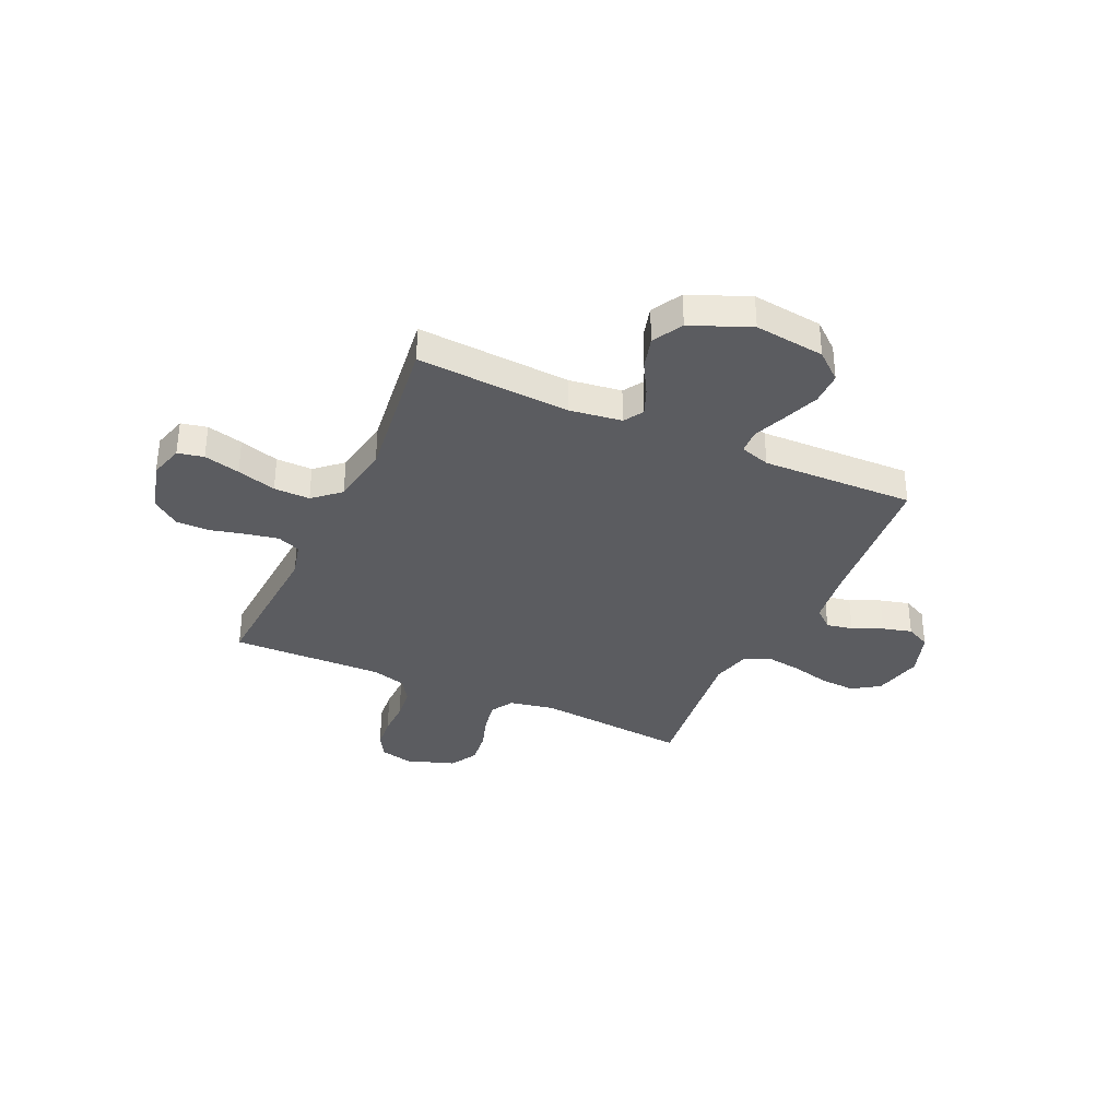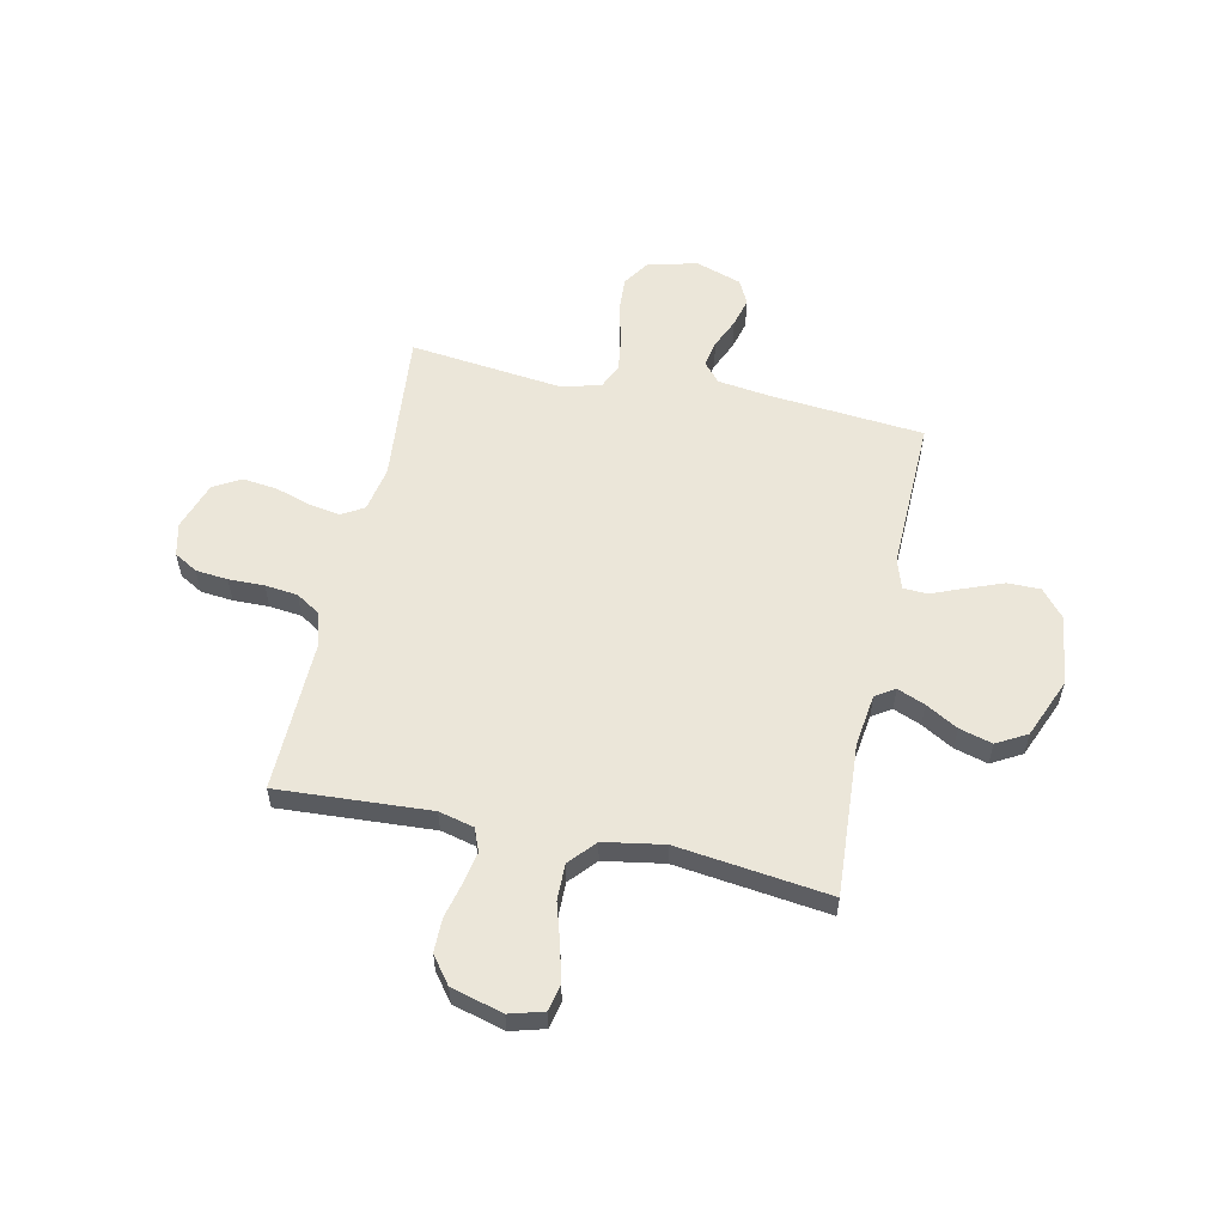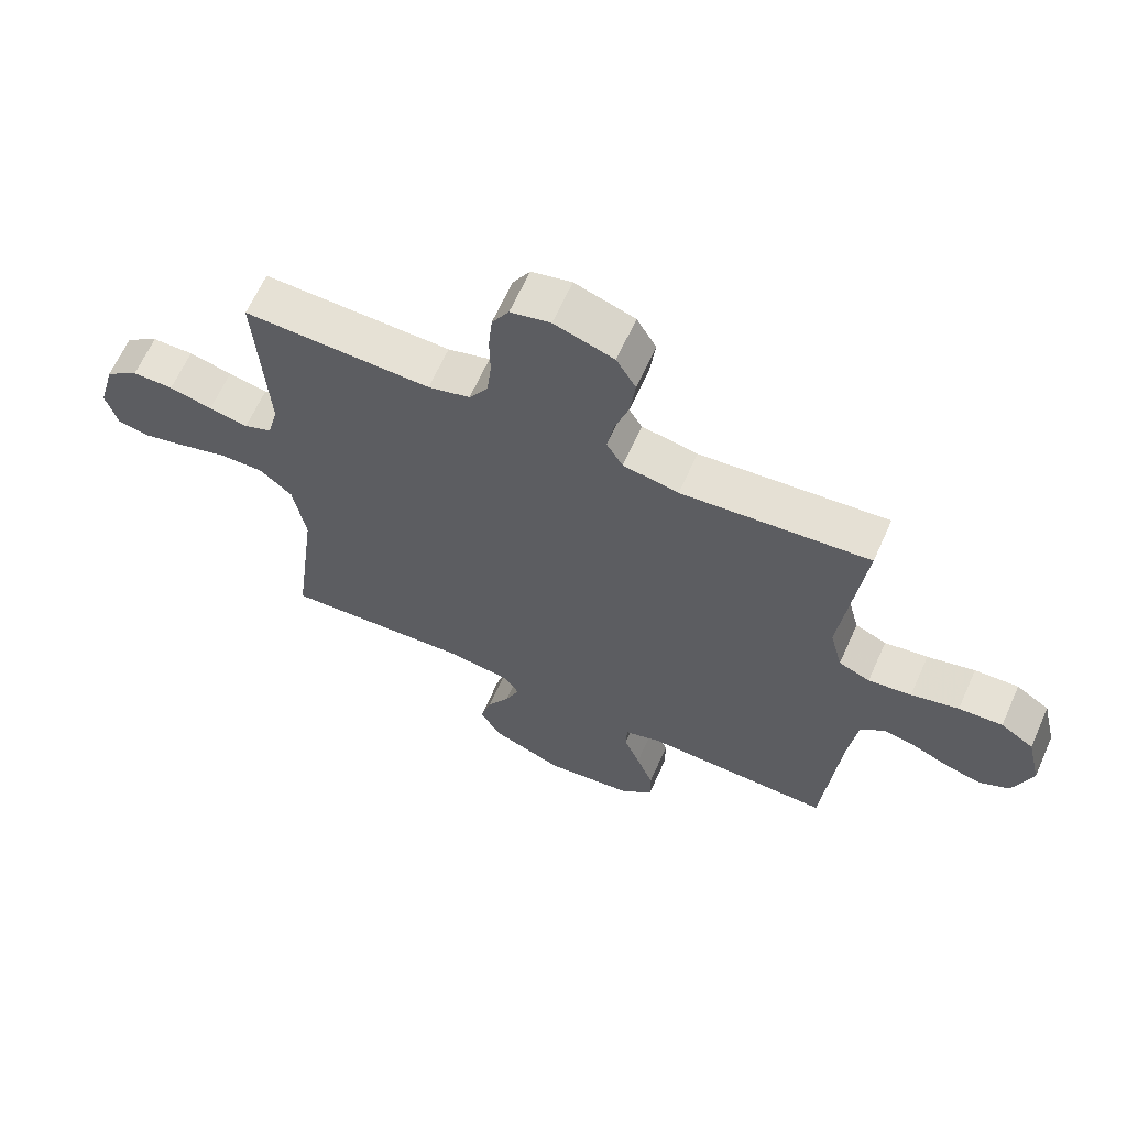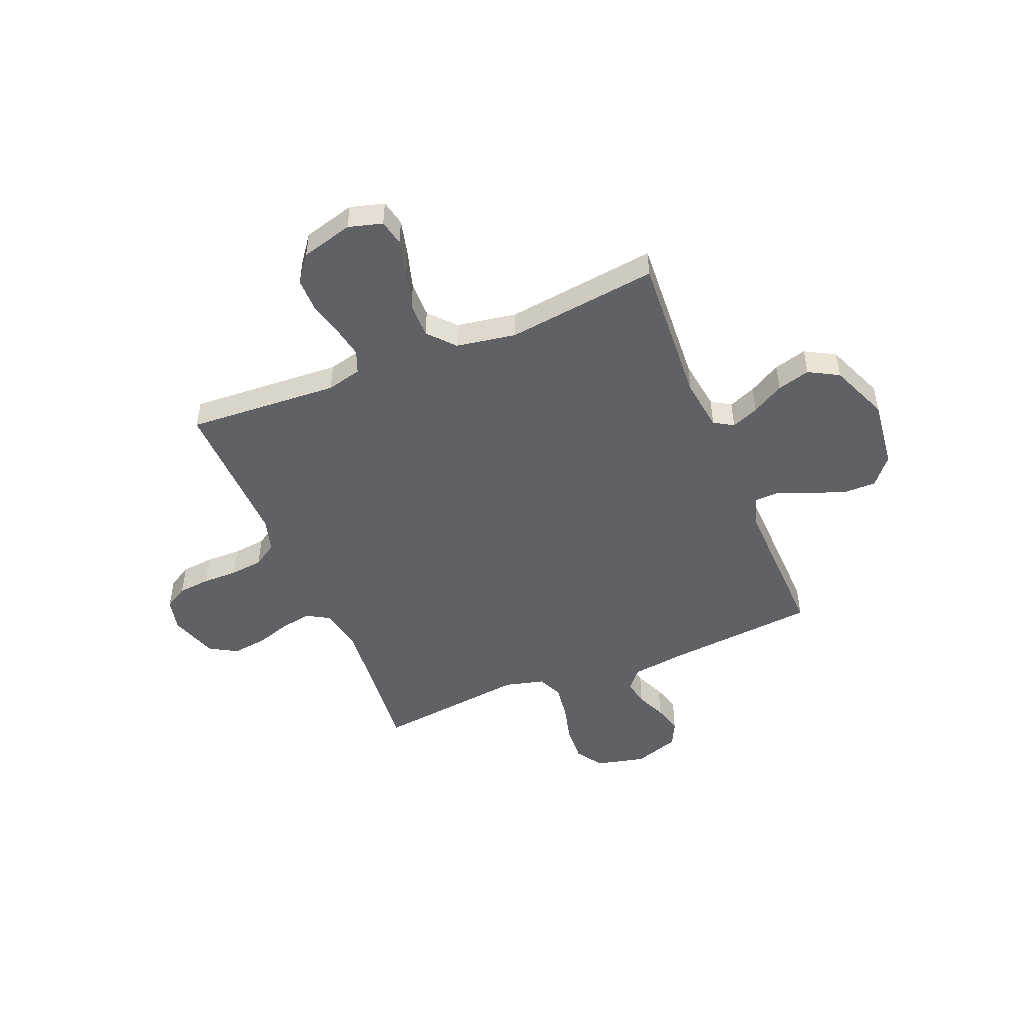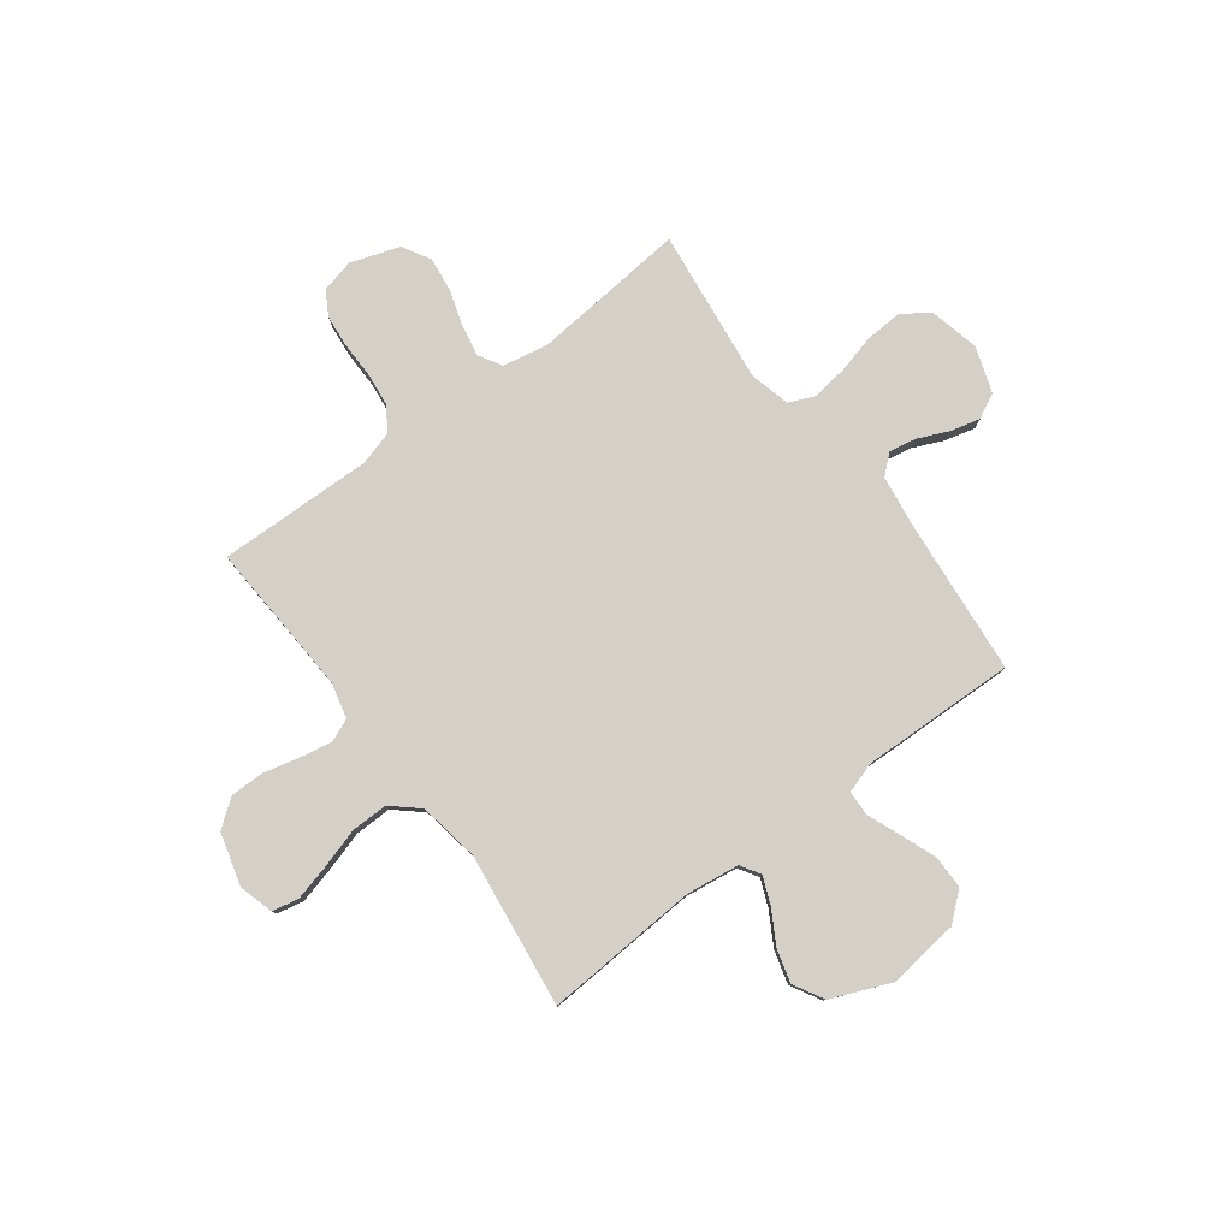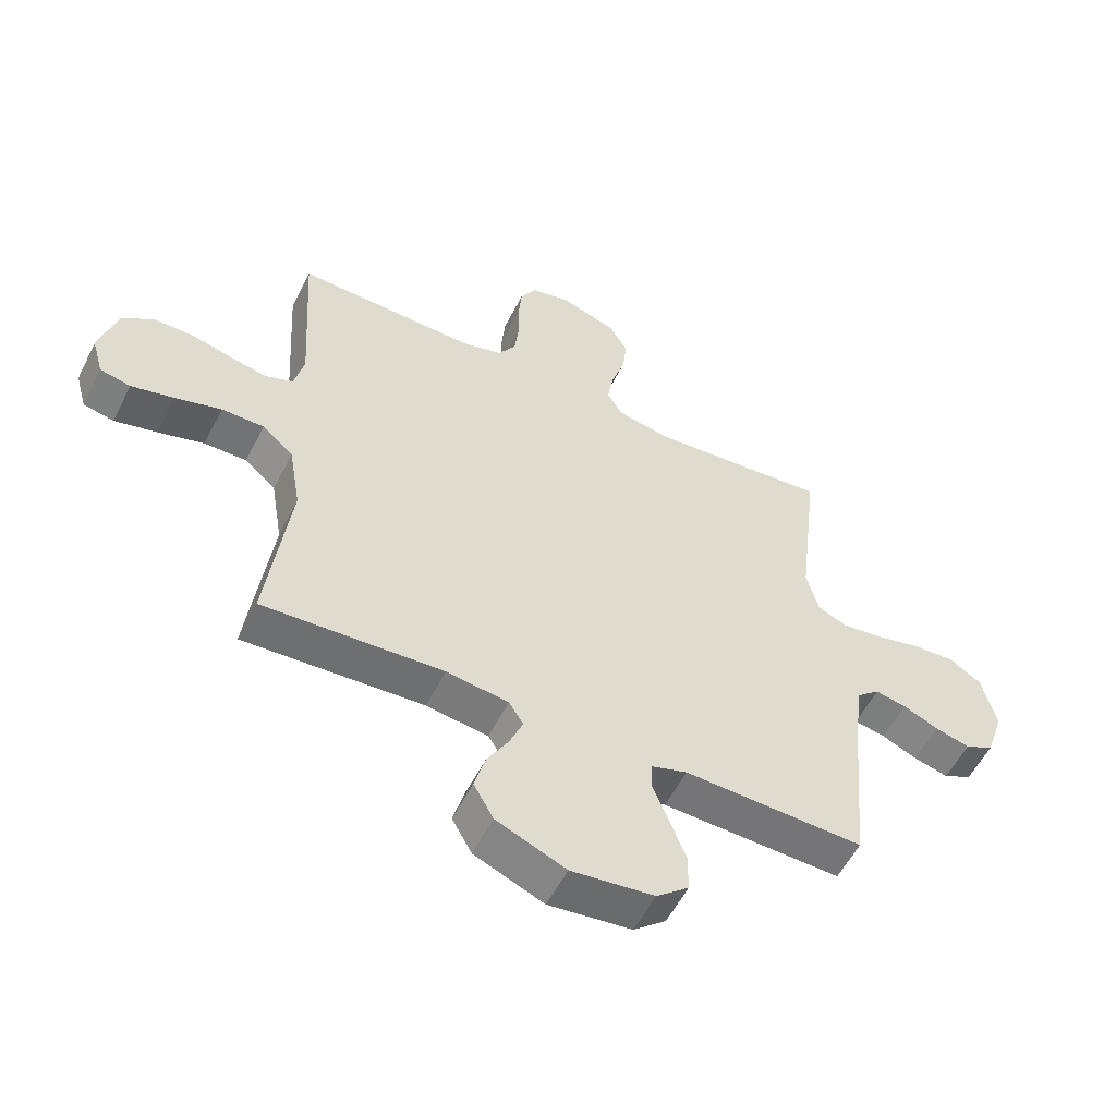
<metadata>
{"format":"obj","ext":"obj","renderer":"f3d","projection":"perspective","resolution":1024,"background":"white","views":[{"elev":-34.9,"azim":155.5,"up":"+Y"},{"elev":56.8,"azim":102.1,"up":"+Y"},{"elev":64.5,"azim":-155.9,"up":"+Z"},{"elev":-48.6,"azim":112.4,"up":"+Y"},{"elev":79.9,"azim":143.2,"up":"+Y"},{"elev":-56.0,"azim":153.3,"up":"+Z"}]}
</metadata>
<code>
v -0.5 0.07 0.5
v -0.2 0.07 0.472
v -0.111 0.07 0.489
v -0.085 0.07 0.533
v -0.096 0.07 0.595
v -0.118 0.07 0.664
v -0.126 0.07 0.731
v -0.095 0.07 0.785
v 0 0.07 0.817
v 0.064 0.07 0.802
v 0.091 0.07 0.756
v 0.097 0.07 0.693
v 0.096 0.07 0.623
v 0.103 0.07 0.559
v 0.133 0.07 0.512
v 0.2 0.07 0.493
v 0.5 0.07 0.5
v 0.482 0.07 0.2
v 0.499 0.07 0.131
v 0.544 0.07 0.113
v 0.607 0.07 0.125
v 0.676 0.07 0.142
v 0.742 0.07 0.142
v 0.795 0.07 0.102
v 0.823 0.07 0
v 0.804 0.07 -0.067
v 0.753 0.07 -0.078
v 0.682 0.07 -0.06
v 0.605 0.07 -0.037
v 0.534 0.07 -0.036
v 0.482 0.07 -0.082
v 0.462 0.07 -0.2
v 0.5 0.07 -0.5
v 0.2 0.07 -0.481
v 0.097 0.07 -0.495
v 0.073 0.07 -0.533
v 0.095 0.07 -0.587
v 0.131 0.07 -0.65
v 0.149 0.07 -0.715
v 0.116 0.07 -0.774
v 0 0.07 -0.822
v -0.138 0.07 -0.805
v -0.192 0.07 -0.759
v -0.192 0.07 -0.694
v -0.165 0.07 -0.624
v -0.139 0.07 -0.559
v -0.141 0.07 -0.511
v -0.2 0.07 -0.492
v -0.5 0.07 -0.5
v -0.527 0.07 -0.2
v -0.541 0.07 -0.095
v -0.579 0.07 -0.062
v -0.631 0.07 -0.072
v -0.69 0.07 -0.098
v -0.748 0.07 -0.113
v -0.796 0.07 -0.089
v -0.826 0.07 0
v -0.803 0.07 0.098
v -0.75 0.07 0.133
v -0.68 0.07 0.129
v -0.604 0.07 0.11
v -0.535 0.07 0.1
v -0.485 0.07 0.122
v -0.465 0.07 0.2
v -0.5 0 0.5
v -0.2 0 0.472
v -0.111 0 0.489
v -0.085 0 0.533
v -0.096 0 0.595
v -0.118 0 0.664
v -0.126 0 0.731
v -0.095 0 0.785
v 0 0 0.817
v 0.064 0 0.802
v 0.091 0 0.756
v 0.097 0 0.693
v 0.096 0 0.623
v 0.103 0 0.559
v 0.133 0 0.512
v 0.2 0 0.493
v 0.5 0 0.5
v 0.482 0 0.2
v 0.499 0 0.131
v 0.544 0 0.113
v 0.607 0 0.125
v 0.676 0 0.142
v 0.742 0 0.142
v 0.795 0 0.102
v 0.823 0 0
v 0.804 0 -0.067
v 0.753 0 -0.078
v 0.682 0 -0.06
v 0.605 0 -0.037
v 0.534 0 -0.036
v 0.482 0 -0.082
v 0.462 0 -0.2
v 0.5 0 -0.5
v 0.2 0 -0.481
v 0.097 0 -0.495
v 0.073 0 -0.533
v 0.095 0 -0.587
v 0.131 0 -0.65
v 0.149 0 -0.715
v 0.116 0 -0.774
v 0 0 -0.822
v -0.138 0 -0.805
v -0.192 0 -0.759
v -0.192 0 -0.694
v -0.165 0 -0.624
v -0.139 0 -0.559
v -0.141 0 -0.511
v -0.2 0 -0.492
v -0.5 0 -0.5
v -0.527 0 -0.2
v -0.541 0 -0.095
v -0.579 0 -0.062
v -0.631 0 -0.072
v -0.69 0 -0.098
v -0.748 0 -0.113
v -0.796 0 -0.089
v -0.826 0 0
v -0.803 0 0.098
v -0.75 0 0.133
v -0.68 0 0.129
v -0.604 0 0.11
v -0.535 0 0.1
v -0.485 0 0.122
v -0.465 0 0.2
f 59 60 61
f 58 59 61
f 57 58 61
f 56 57 61
f 55 56 61
f 54 55 61
f 53 54 61
f 52 53 61 62
f 51 52 62 63
f 48 49 50
f 50 51 63
f 48 50 63
f 47 48 63
f 44 45 46
f 43 44 46
f 42 43 46
f 41 42 46
f 40 41 46
f 39 40 46
f 38 39 46
f 37 38 46
f 36 37 46 47
f 47 63 64
f 36 47 64
f 35 36 64
f 32 33 34
f 64 1 2
f 35 64 2
f 34 35 2
f 32 34 2
f 31 32 2
f 27 28 29
f 26 27 29
f 25 26 29
f 24 25 29
f 23 24 29
f 22 23 29
f 21 22 29
f 20 21 29 30
f 16 17 18
f 15 16 18 19
f 11 12 13
f 10 11 13
f 9 10 13
f 8 9 13
f 7 8 13
f 6 7 13
f 5 6 13
f 4 5 13 14
f 3 4 14 15
f 3 15 19
f 2 3 19
f 31 2 19
f 19 20 30 31
f 125 124 123
f 125 123 122
f 125 122 121
f 125 121 120
f 125 120 119
f 125 119 118
f 125 118 117
f 126 125 117 116
f 127 126 116 115
f 114 113 112
f 127 115 114
f 127 114 112
f 127 112 111
f 110 109 108
f 110 108 107
f 110 107 106
f 110 106 105
f 110 105 104
f 110 104 103
f 110 103 102
f 110 102 101
f 111 110 101 100
f 128 127 111
f 128 111 100
f 128 100 99
f 98 97 96
f 66 65 128
f 66 128 99
f 66 99 98
f 66 98 96
f 66 96 95
f 93 92 91
f 93 91 90
f 93 90 89
f 93 89 88
f 93 88 87
f 93 87 86
f 93 86 85
f 94 93 85 84
f 82 81 80
f 83 82 80 79
f 77 76 75
f 77 75 74
f 77 74 73
f 77 73 72
f 77 72 71
f 77 71 70
f 77 70 69
f 78 77 69 68
f 79 78 68 67
f 83 79 67
f 83 67 66
f 83 66 95
f 95 94 84 83
f 1 65 66 2
f 2 66 67 3
f 3 67 68 4
f 4 68 69 5
f 5 69 70 6
f 6 70 71 7
f 7 71 72 8
f 8 72 73 9
f 9 73 74 10
f 10 74 75 11
f 11 75 76 12
f 12 76 77 13
f 13 77 78 14
f 14 78 79 15
f 15 79 80 16
f 16 80 81 17
f 17 81 82 18
f 18 82 83 19
f 19 83 84 20
f 20 84 85 21
f 21 85 86 22
f 22 86 87 23
f 23 87 88 24
f 24 88 89 25
f 25 89 90 26
f 26 90 91 27
f 27 91 92 28
f 28 92 93 29
f 29 93 94 30
f 30 94 95 31
f 31 95 96 32
f 32 96 97 33
f 33 97 98 34
f 34 98 99 35
f 35 99 100 36
f 36 100 101 37
f 37 101 102 38
f 38 102 103 39
f 39 103 104 40
f 40 104 105 41
f 41 105 106 42
f 42 106 107 43
f 43 107 108 44
f 44 108 109 45
f 45 109 110 46
f 46 110 111 47
f 47 111 112 48
f 48 112 113 49
f 49 113 114 50
f 50 114 115 51
f 51 115 116 52
f 52 116 117 53
f 53 117 118 54
f 54 118 119 55
f 55 119 120 56
f 56 120 121 57
f 57 121 122 58
f 58 122 123 59
f 59 123 124 60
f 60 124 125 61
f 61 125 126 62
f 62 126 127 63
f 63 127 128 64
f 64 128 65 1

</code>
